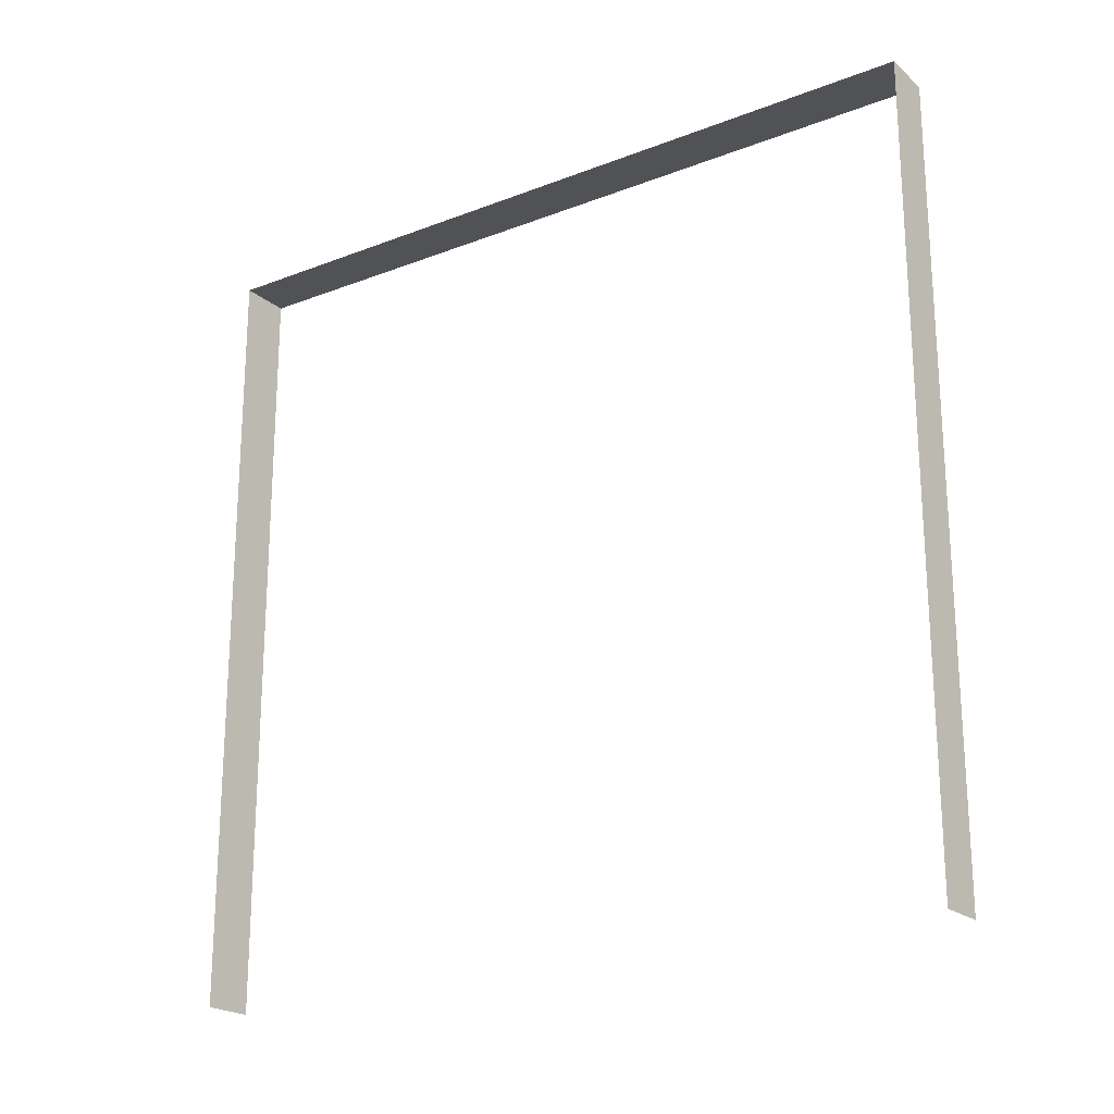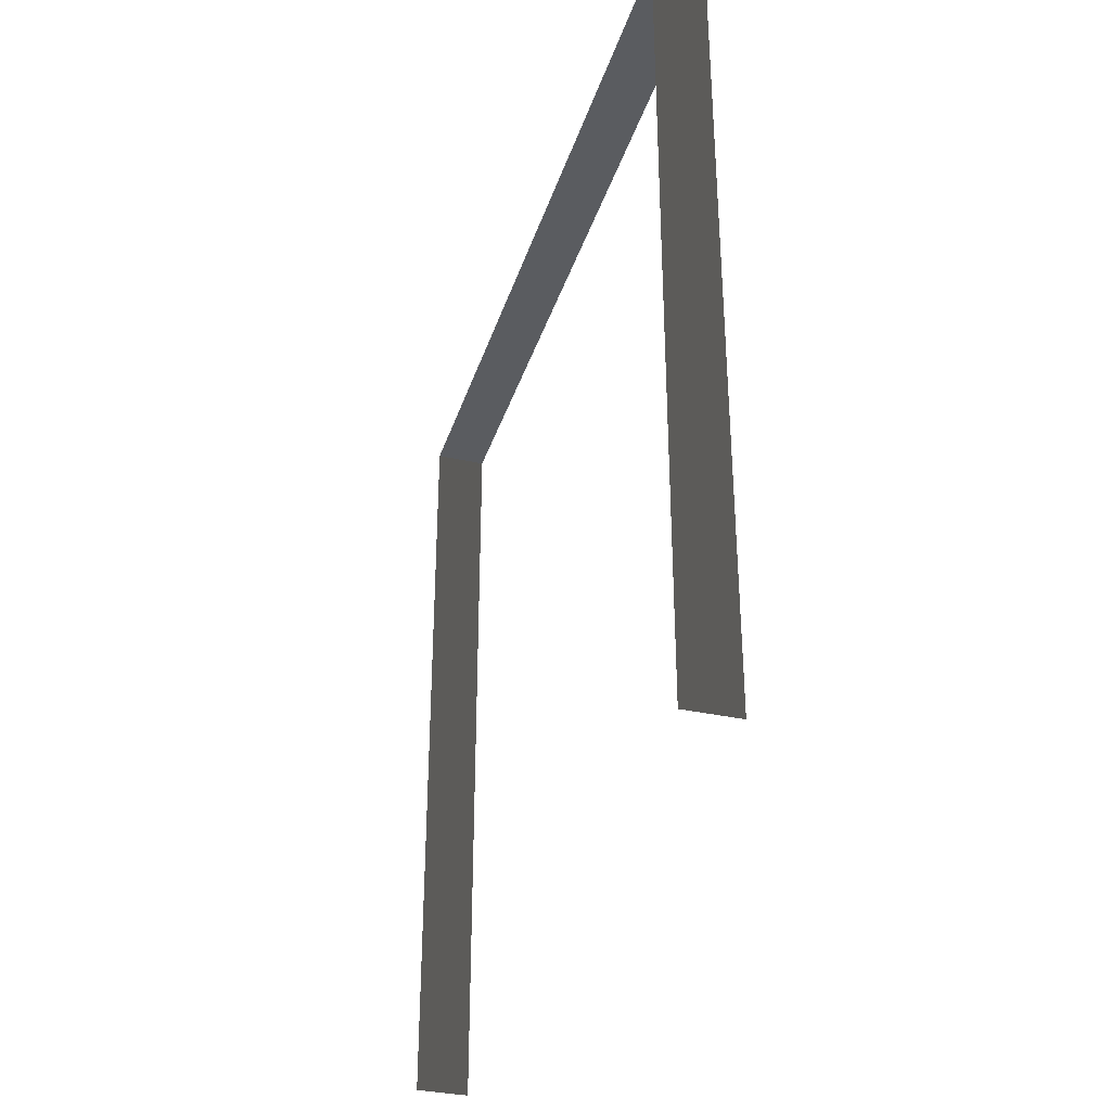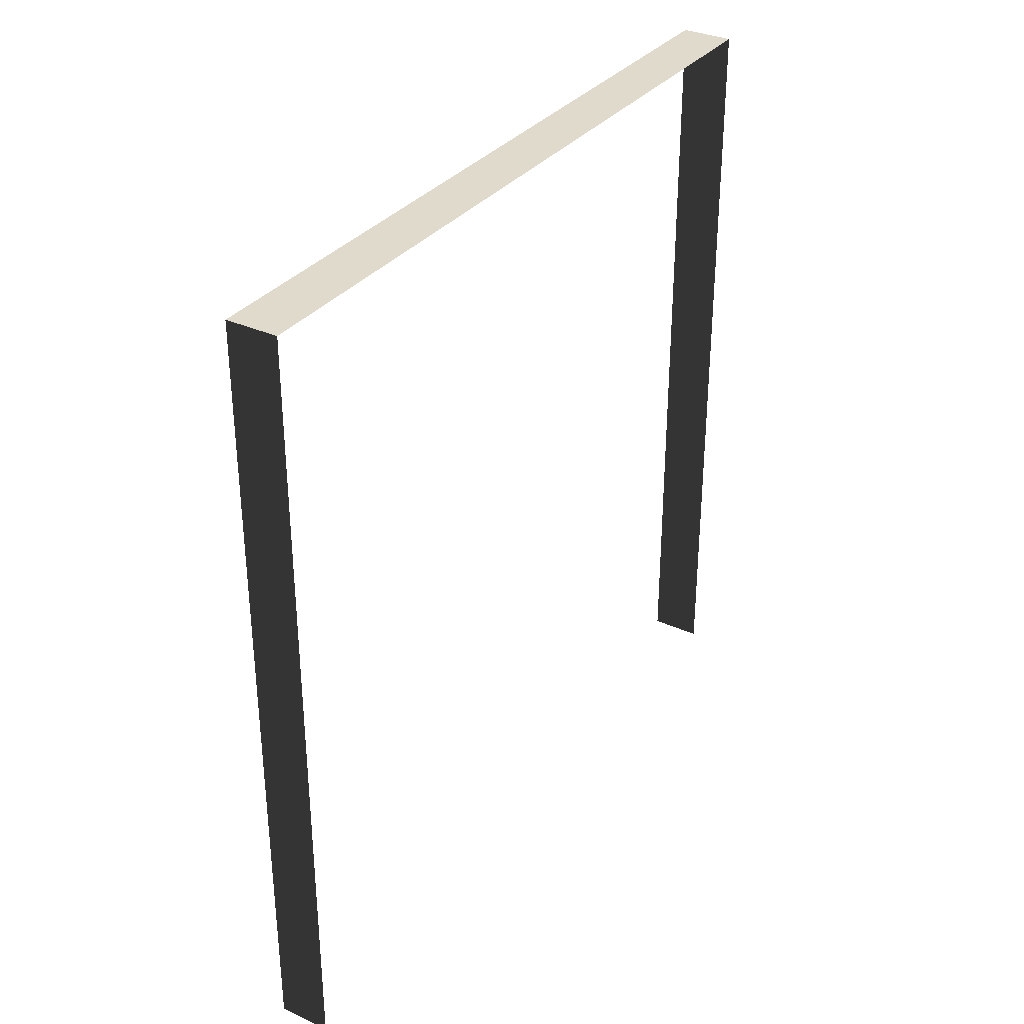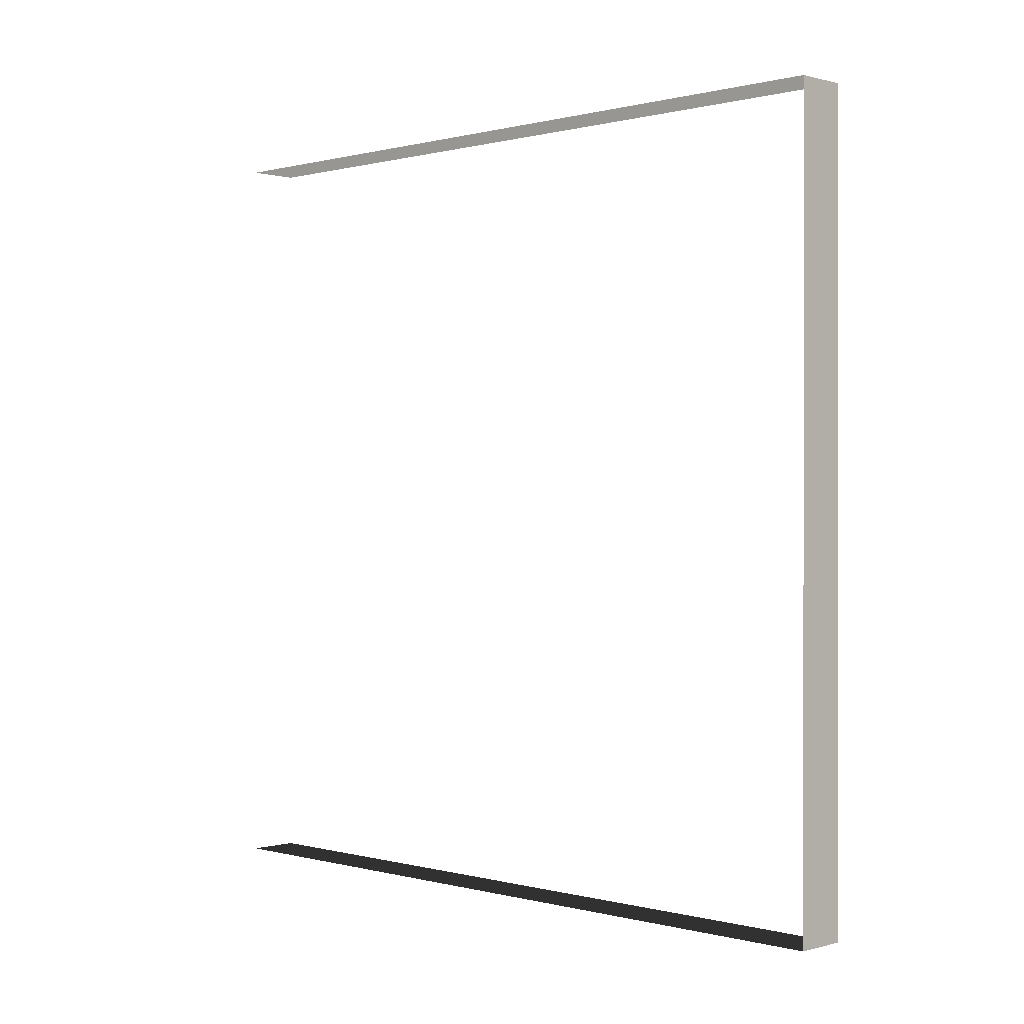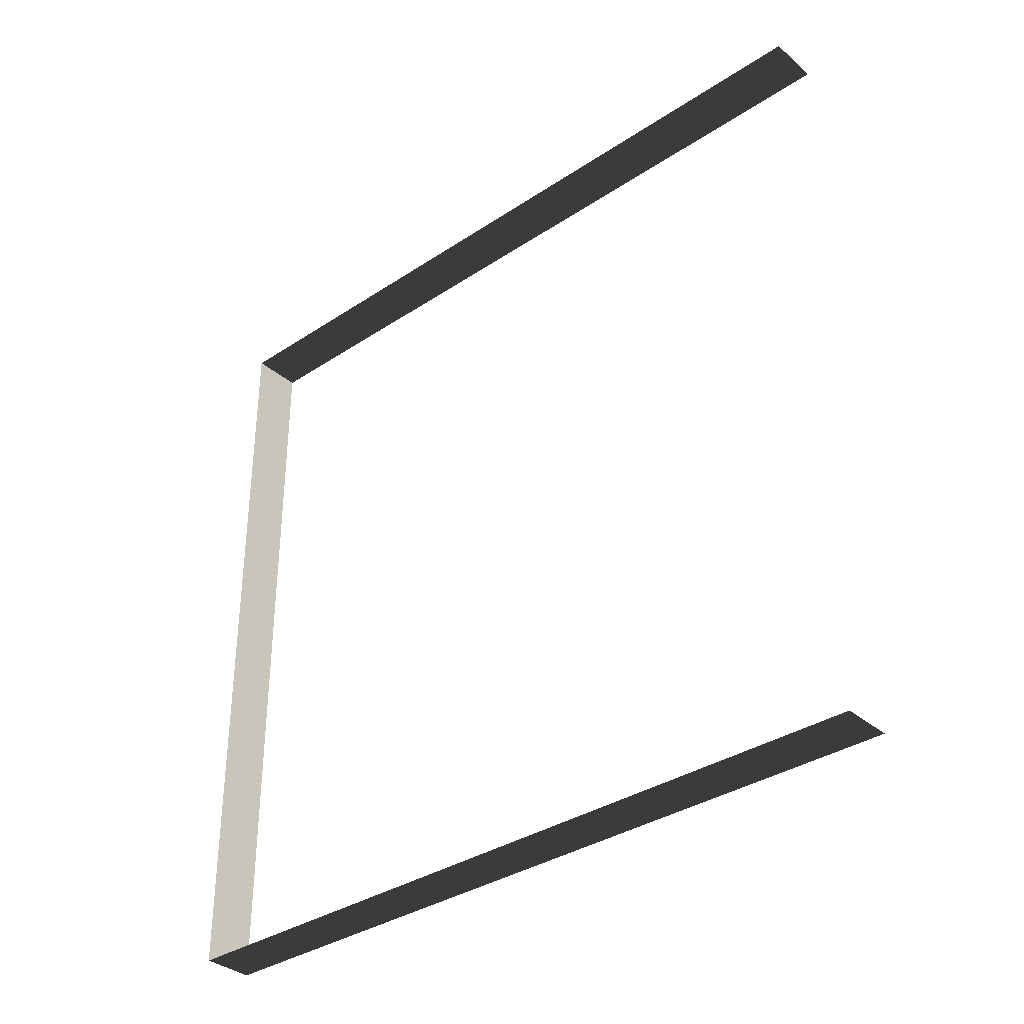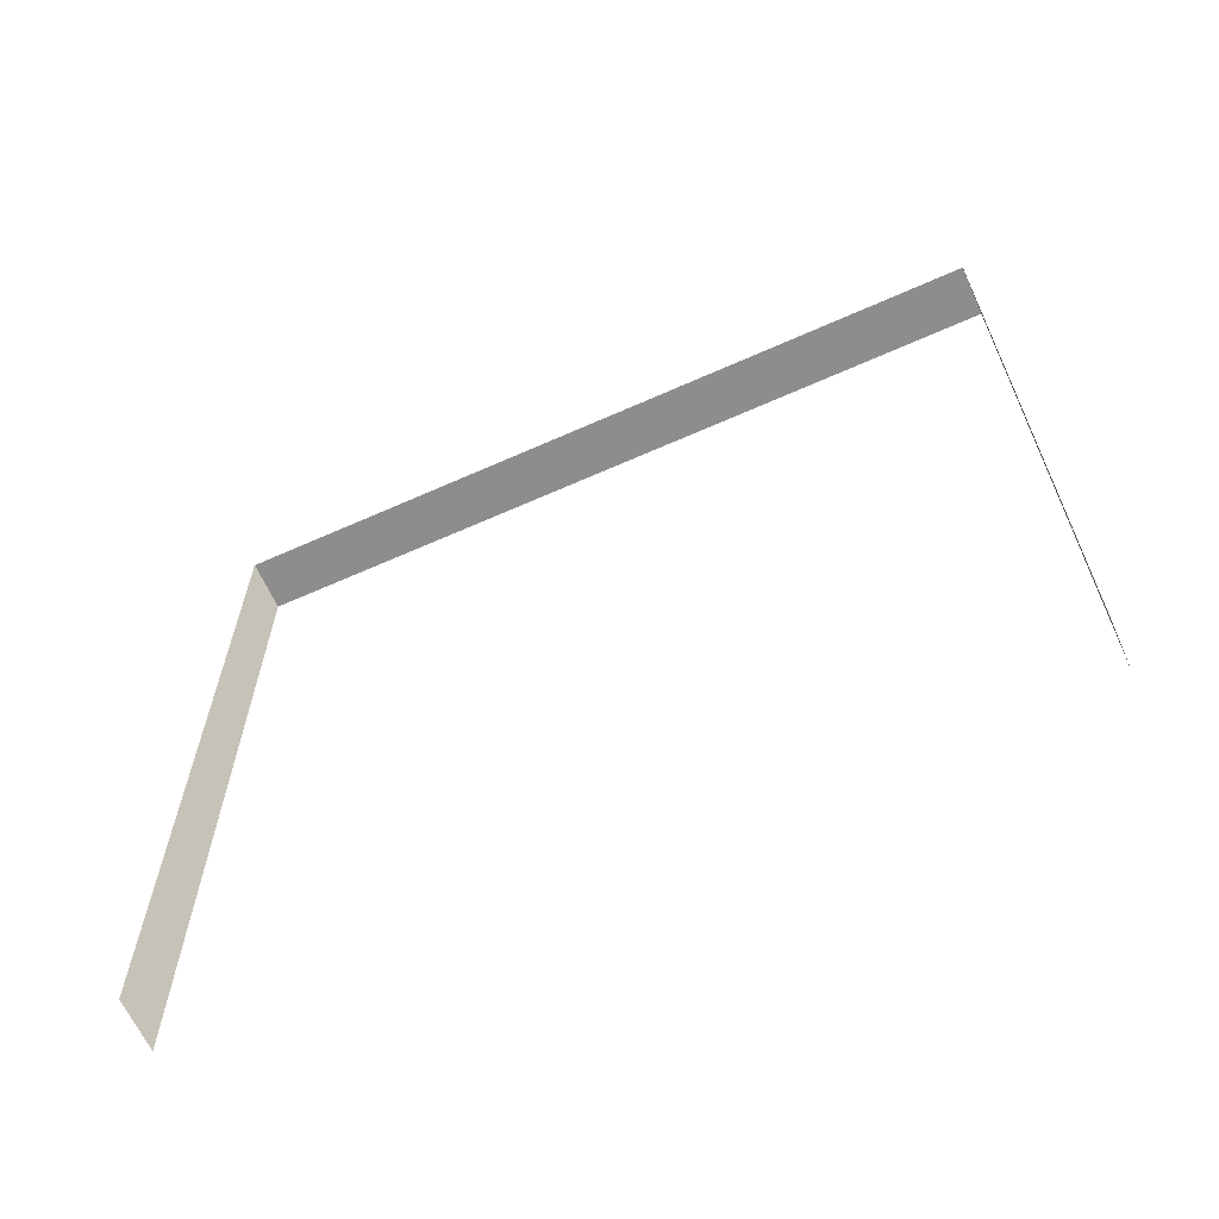
<metadata>
{"format":"obj","ext":"obj","renderer":"f3d","projection":"perspective","resolution":1024,"background":"white","views":[{"elev":-21.2,"azim":-55.5,"up":"+Y"},{"elev":-34.1,"azim":163.3,"up":"+Y"},{"elev":33.1,"azim":-147.9,"up":"+Y"},{"elev":0.3,"azim":134.6,"up":"+Z"},{"elev":-34.8,"azim":-48.4,"up":"+Z"},{"elev":-64.4,"azim":-65.8,"up":"+Y"}]}
</metadata>
<code>
v -0.2 3 3
v -4.415e-07 3 5.727e-07
v -3.722e-07 3 3
v -0.2 3 5.36e-07
v -0.2 3 5.36e-07
v -4.415e-07 0 5.727e-07
v -4.415e-07 3 5.727e-07
v -0.2 0 5.36e-07
v -3.722e-07 3 3
v -0.2 -2.054e-07 3
v -0.2 3 3
v -1.194e-06 -2.054e-07 3
g wall25_10202_533
f 1 3 2
f 2 4 1
f 5 7 6
f 6 8 5
f 9 11 10
f 10 12 9

</code>
